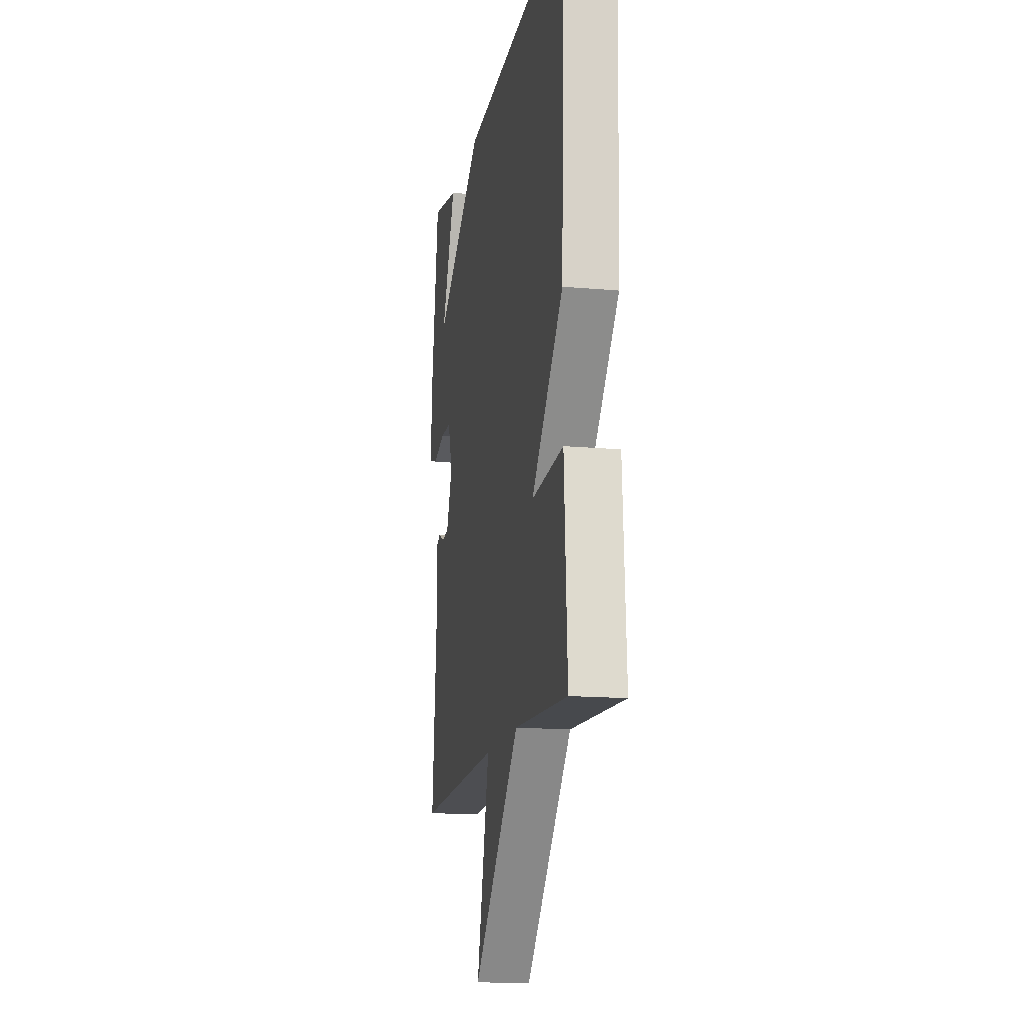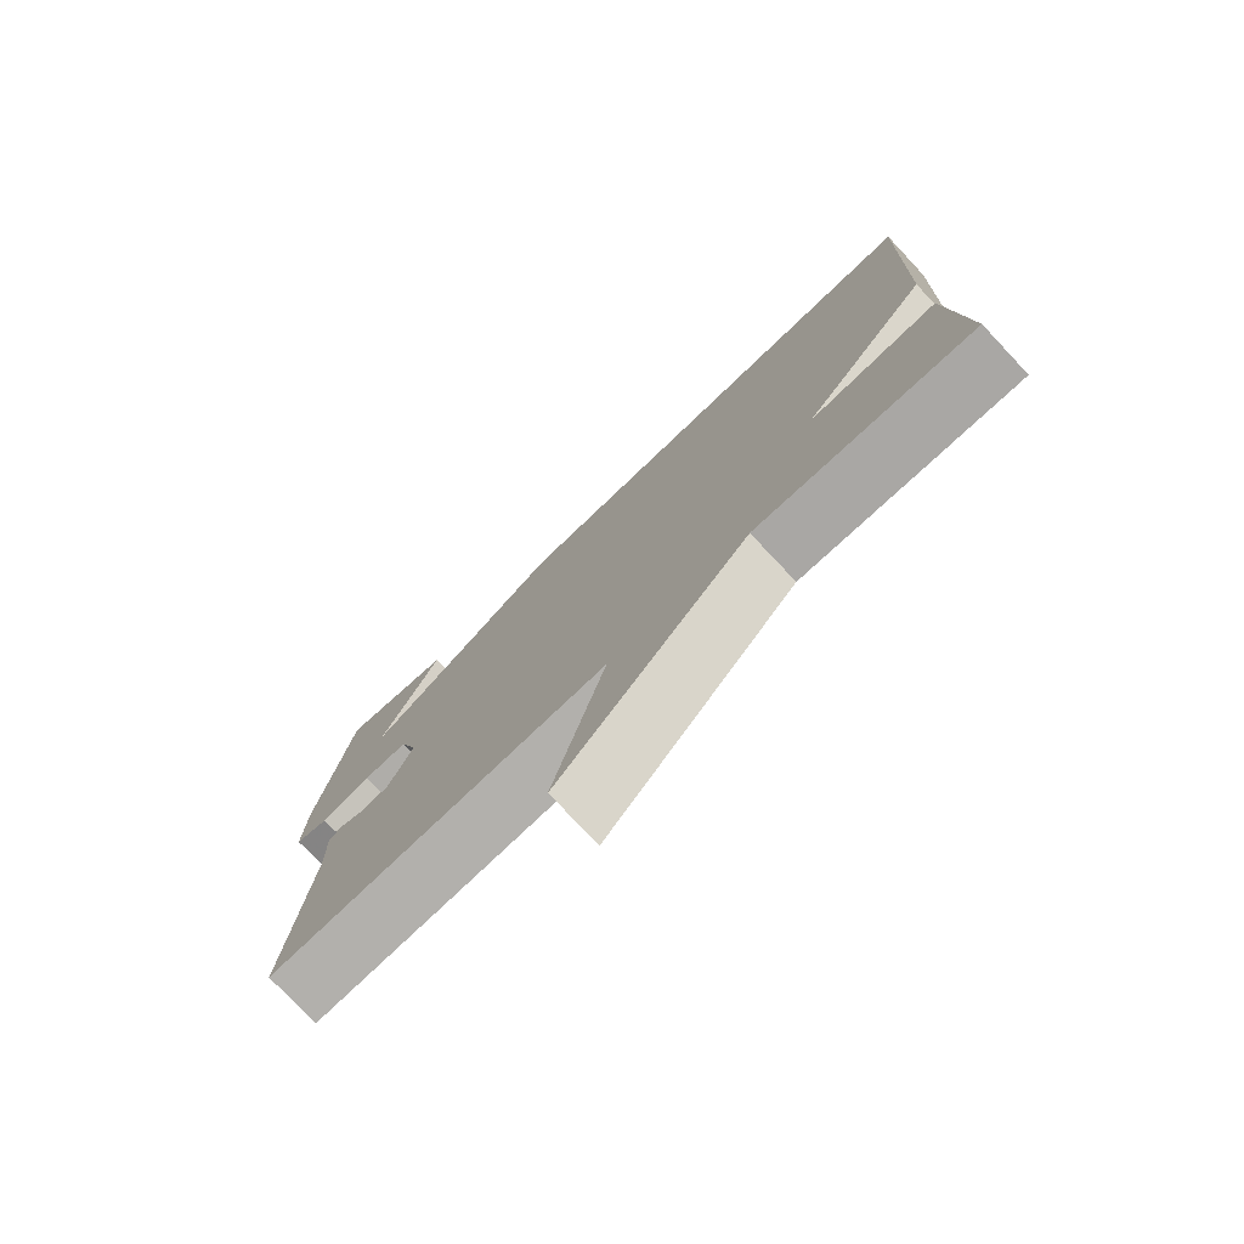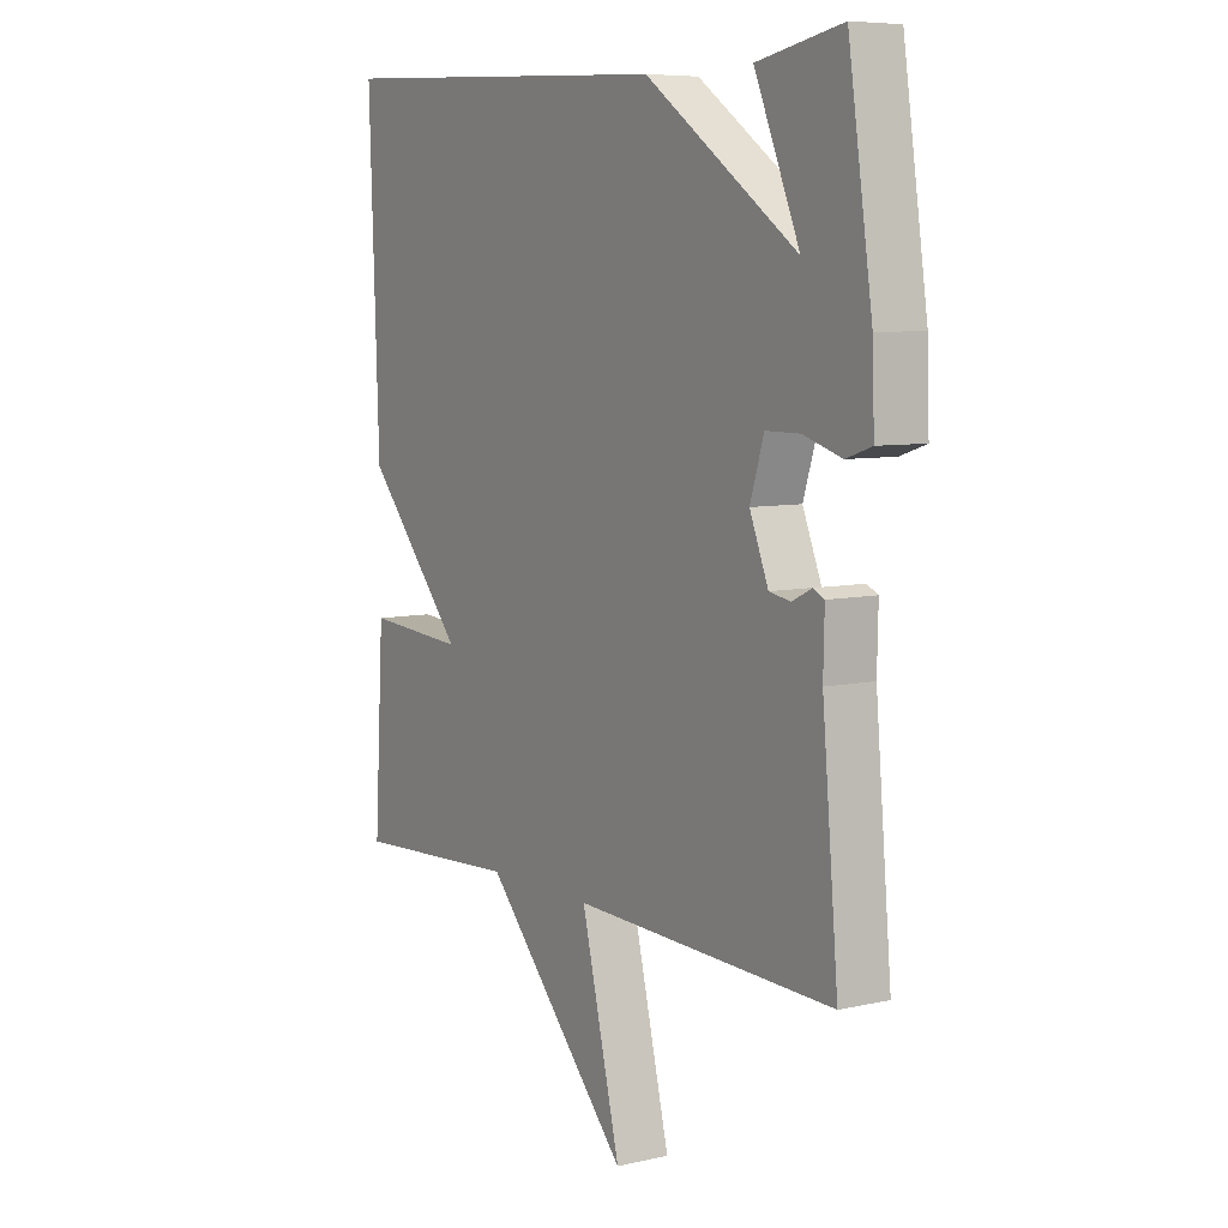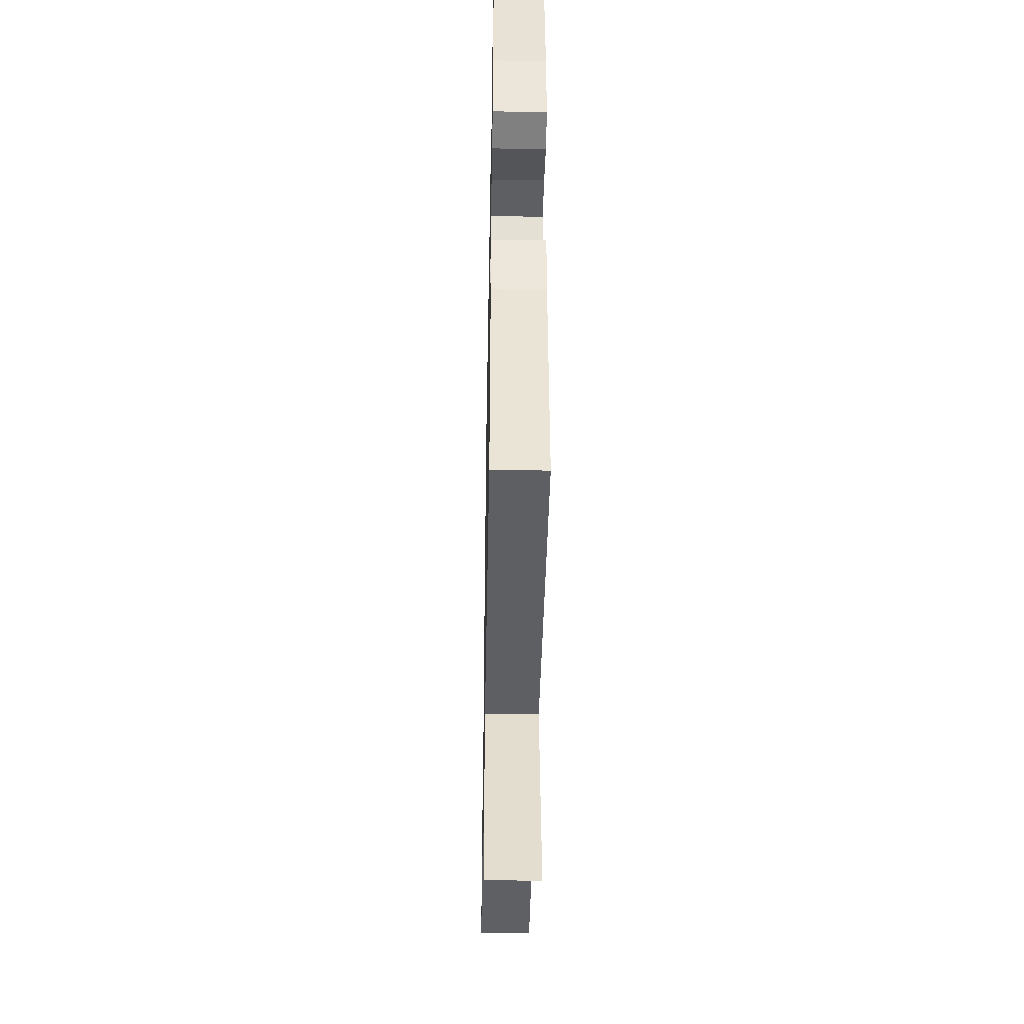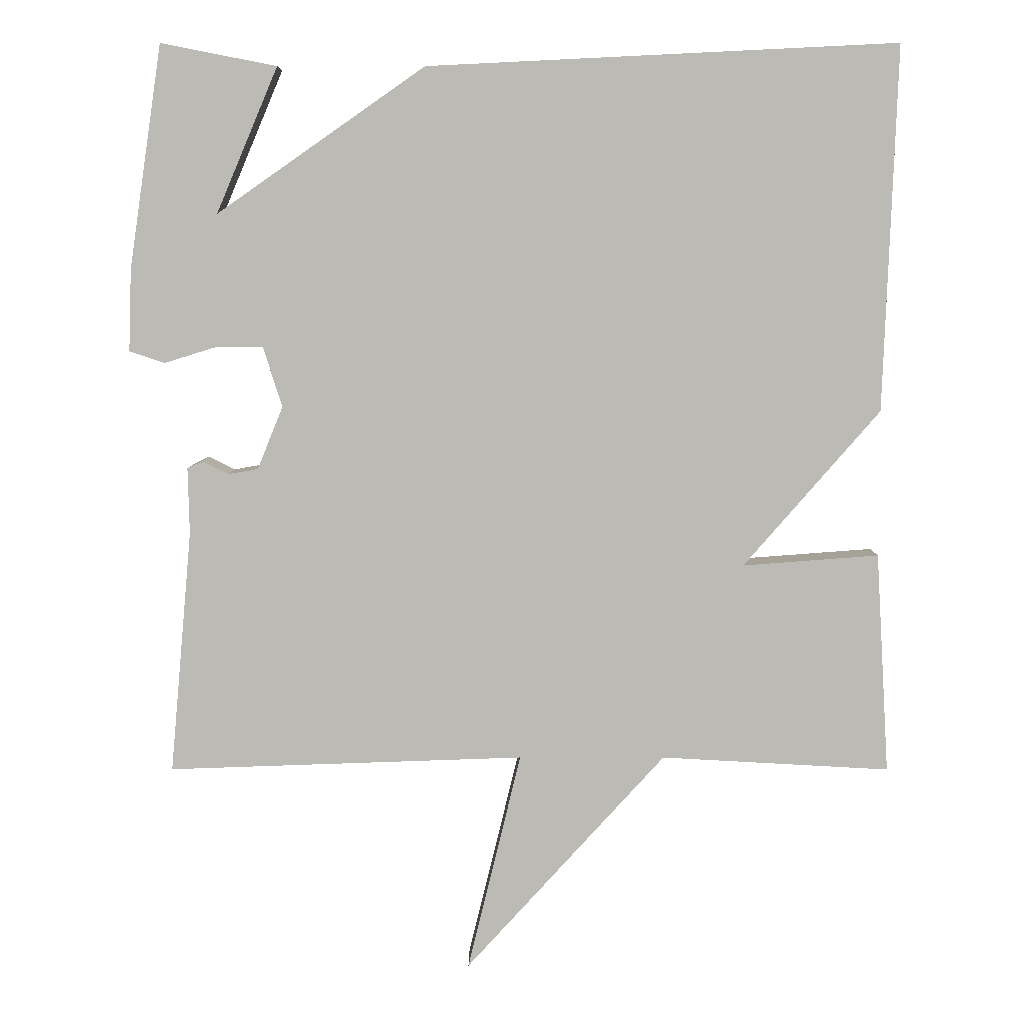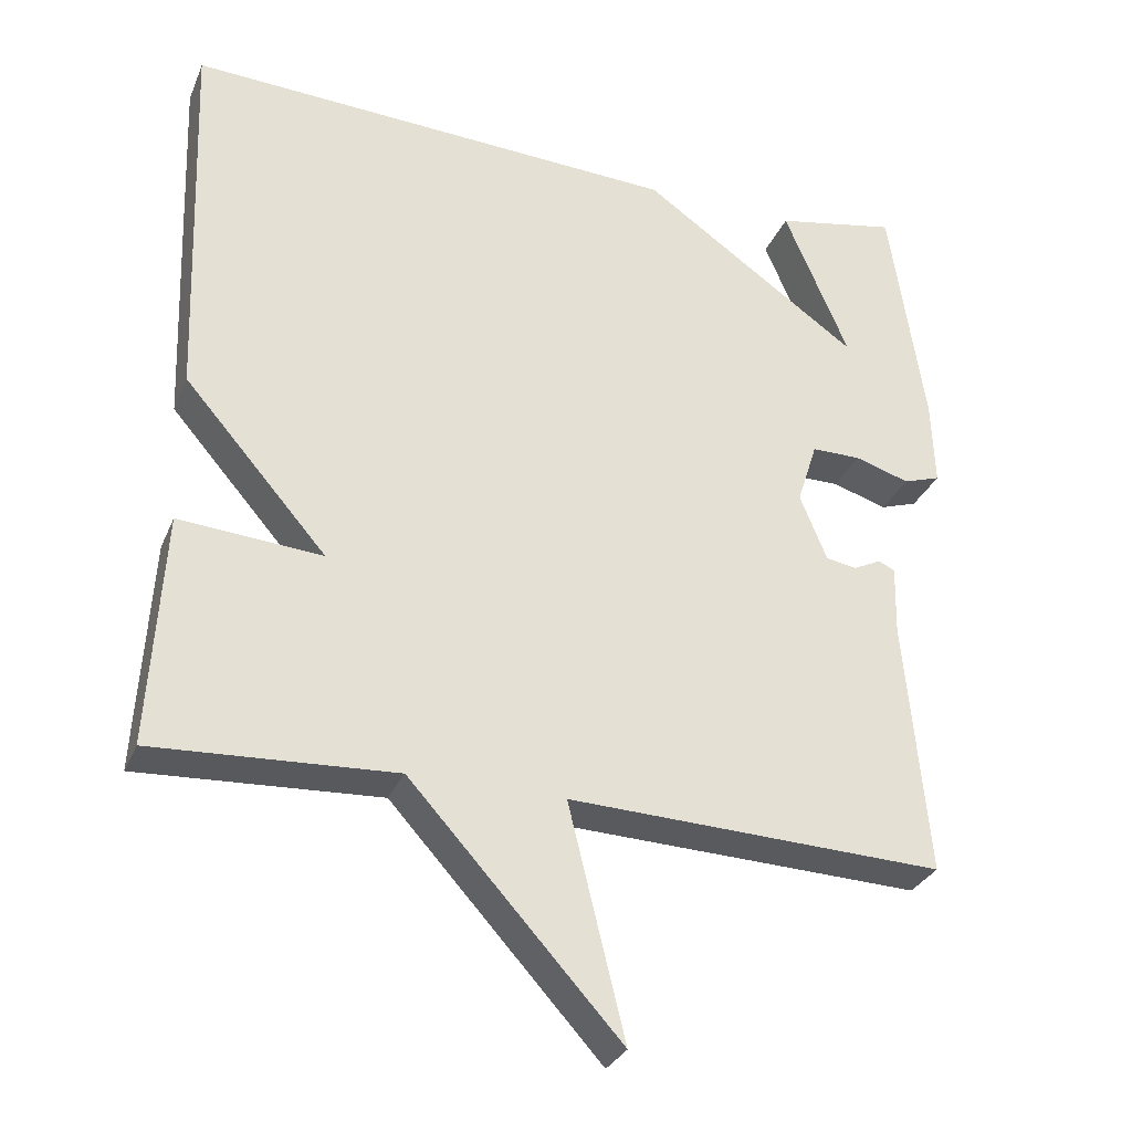
<metadata>
{"format":"obj","ext":"obj","renderer":"f3d","projection":"perspective","resolution":1024,"background":"white","views":[{"elev":-15.2,"azim":79.2,"up":"+Z"},{"elev":-77.2,"azim":43.3,"up":"+Z"},{"elev":7.2,"azim":-123.1,"up":"+Z"},{"elev":-41.6,"azim":-91.1,"up":"+Z"},{"elev":6.5,"azim":0.1,"up":"+Z"},{"elev":-30.5,"azim":159.9,"up":"+Z"}]}
</metadata>
<code>
v 0.5 0.07 -0.5
v 0.187 0.07 -0.483
v -0.086 0.07 -0.783
v -0.013 0.07 -0.483
v -0.5 0.07 -0.5
v -0.47 0.07 -0.167
v -0.472 0.07 -0.077
v -0.451 0.07 -0.067
v -0.415 0.07 -0.085
v -0.375 0.07 -0.078
v -0.34 0.07 0.008
v -0.366 0.07 0.09
v -0.43 0.07 0.09
v -0.501 0.07 0.068
v -0.549 0.07 0.084
v -0.545 0.07 0.196
v -0.5 0.07 0.5
v -0.342 0.07 0.469
v -0.426 0.07 0.271
v -0.142 0.07 0.469
v 0.5 0.07 0.5
v 0.482 0.07 0.002
v 0.296 0.07 -0.212
v 0.482 0.07 -0.198
v 0.5 0 -0.5
v 0.187 0 -0.483
v -0.086 0 -0.783
v -0.013 0 -0.483
v -0.5 0 -0.5
v -0.47 0 -0.167
v -0.472 0 -0.077
v -0.451 0 -0.067
v -0.415 0 -0.085
v -0.375 0 -0.078
v -0.34 0 0.008
v -0.366 0 0.09
v -0.43 0 0.09
v -0.501 0 0.068
v -0.549 0 0.084
v -0.545 0 0.196
v -0.5 0 0.5
v -0.342 0 0.469
v -0.426 0 0.271
v -0.142 0 0.469
v 0.5 0 0.5
v 0.482 0 0.002
v 0.296 0 -0.212
v 0.482 0 -0.198
f 23 24 1 2
f 21 22 23
f 20 21 23
f 19 20 23
f 19 23 2
f 17 18 19
f 16 17 19
f 15 16 19
f 13 14 15 19
f 12 13 19
f 12 19 2
f 11 12 2
f 10 11 2
f 9 10 2
f 8 9 2
f 7 8 2
f 6 7 2
f 4 5 6
f 4 6 2
f 2 3 4
f 26 25 48 47
f 47 46 45
f 47 45 44
f 47 44 43
f 26 47 43
f 43 42 41
f 43 41 40
f 43 40 39
f 43 39 38 37
f 43 37 36
f 26 43 36
f 26 36 35
f 26 35 34
f 26 34 33
f 26 33 32
f 26 32 31
f 26 31 30
f 30 29 28
f 26 30 28
f 28 27 26
f 1 25 26 2
f 2 26 27 3
f 3 27 28 4
f 4 28 29 5
f 5 29 30 6
f 6 30 31 7
f 7 31 32 8
f 8 32 33 9
f 9 33 34 10
f 10 34 35 11
f 11 35 36 12
f 12 36 37 13
f 13 37 38 14
f 14 38 39 15
f 15 39 40 16
f 16 40 41 17
f 17 41 42 18
f 18 42 43 19
f 19 43 44 20
f 20 44 45 21
f 21 45 46 22
f 22 46 47 23
f 23 47 48 24
f 24 48 25 1

</code>
